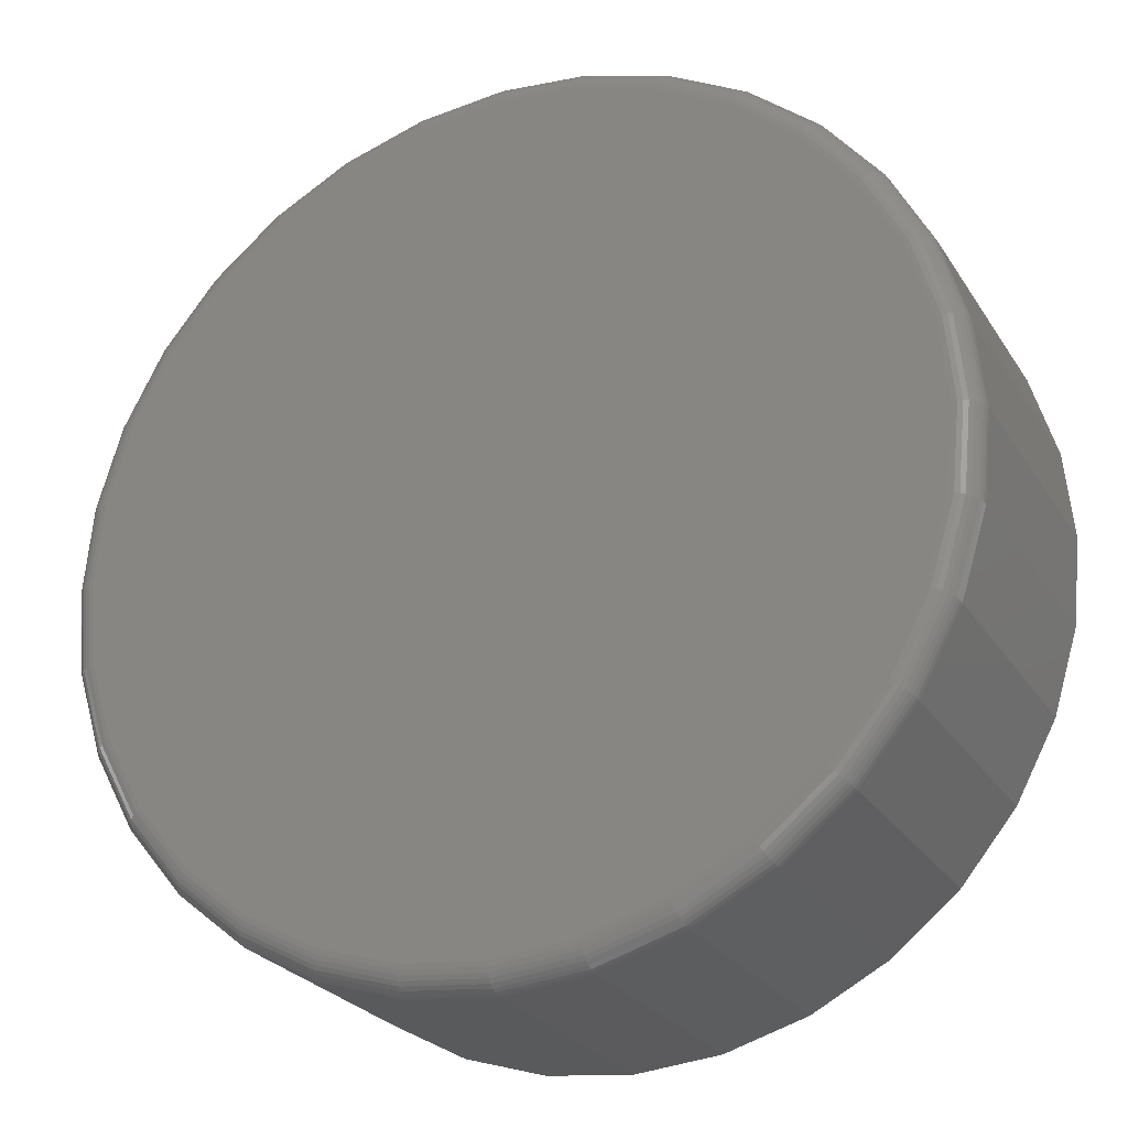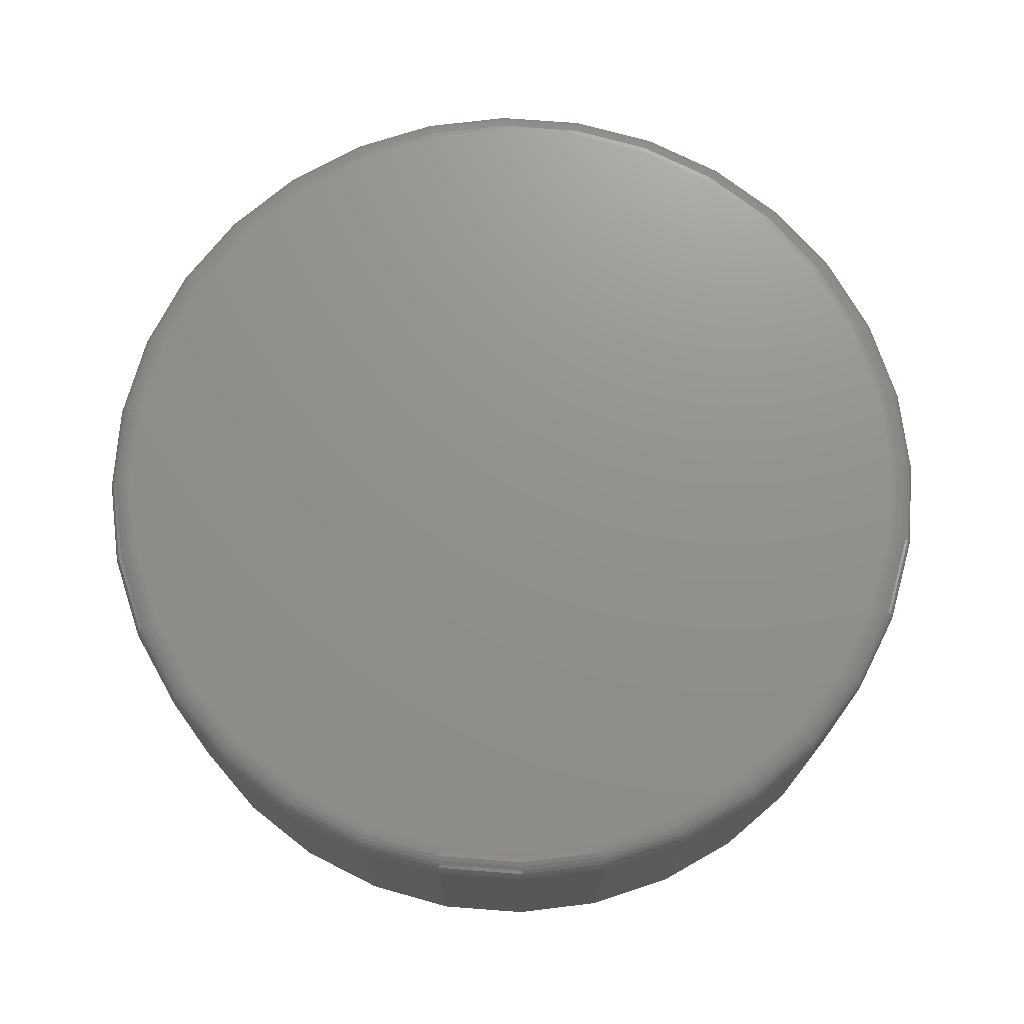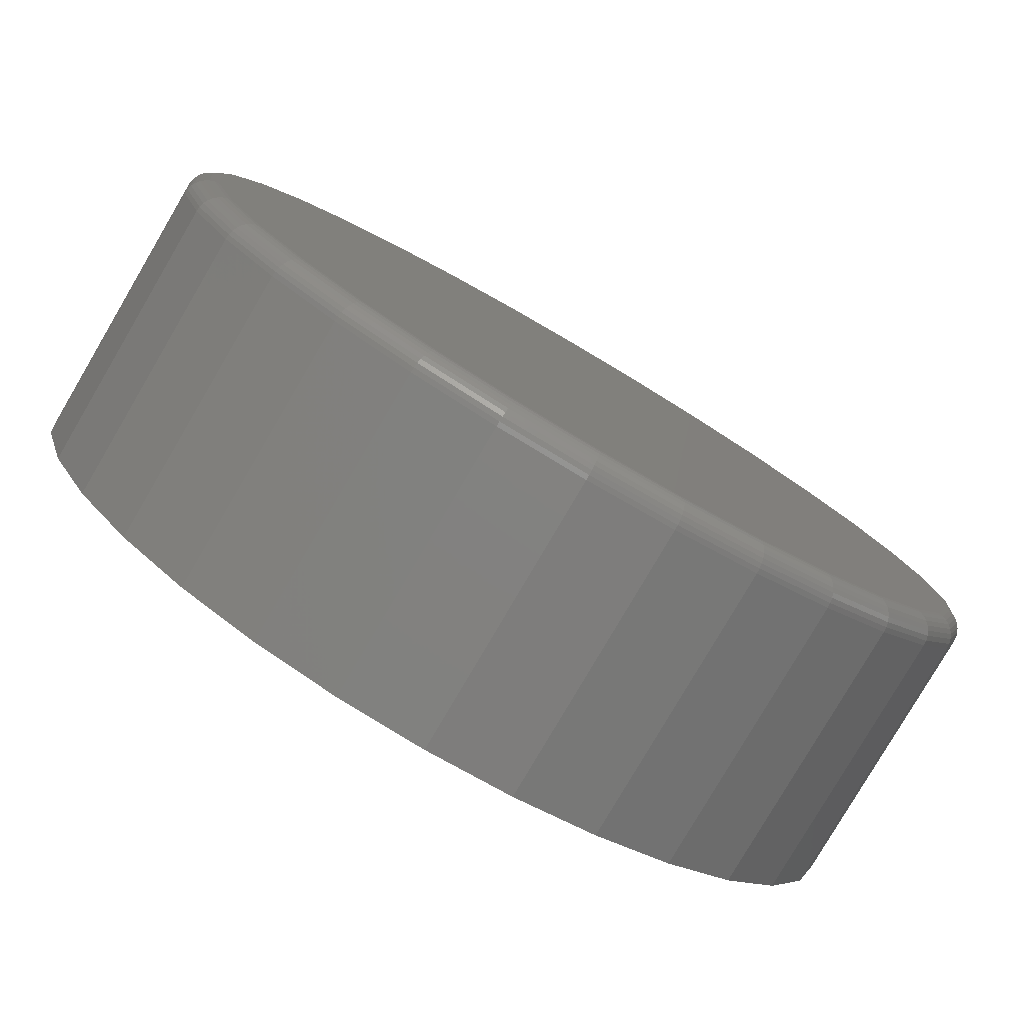
<metadata>
{"format":"stl","ext":"stl","renderer":"f3d","projection":"perspective","resolution":1024,"background":"white","views":[{"elev":-25.4,"azim":25.2,"up":"+Y"},{"elev":72.3,"azim":-23.8,"up":"+Z"},{"elev":-80.0,"azim":-30.4,"up":"+Y"}]}
</metadata>
<code>
# stl→obj: 320 verts, 636 faces
v -0.04648 0.2713 0.1875
v 0.05832 0.2713 0.1875
v 0.005921 0.2765 0.1875
v 0.1087 0.256 0.1875
v -0.09686 0.256 0.1875
v 0.1551 0.2312 0.1875
v -0.1433 0.2312 0.1875
v 0.1958 0.1978 0.1875
v -0.184 0.1978 0.1875
v 0.2292 0.1571 0.1875
v -0.2174 0.1571 0.1875
v 0.2541 0.1107 0.1875
v -0.2422 0.1107 0.1875
v 0.2693 0.06029 0.1875
v -0.2575 0.06029 0.1875
v 0.2745 0.007895 0.1875
v -0.2627 0.007895 0.1875
v 0.2693 -0.0445 0.1875
v -0.2575 -0.0445 0.1875
v 0.2541 -0.09489 0.1875
v -0.2422 -0.09489 0.1875
v 0.2292 -0.1413 0.1875
v -0.2174 -0.1413 0.1875
v 0.1958 -0.182 0.1875
v -0.184 -0.182 0.1875
v 0.1551 -0.2154 0.1875
v -0.1433 -0.2154 0.1875
v 0.1087 -0.2402 0.1875
v -0.09686 -0.2402 0.1875
v 0.05832 -0.2555 0.1875
v -0.04648 -0.2555 0.1875
v 0.005921 -0.2607 0.1875
v 0.2901 0.007895 0
v 0.2901 0.007895 0.1719
v 0.2847 -0.04755 0
v 0.2847 -0.04755 0.1719
v 0.2685 -0.1009 0
v 0.2685 -0.1009 0.1719
v 0.2422 -0.15 0
v 0.2422 -0.15 0.1719
v 0.2069 -0.1931 0
v 0.2069 -0.1931 0.1719
v 0.1638 -0.2284 0
v 0.1638 -0.2284 0.1719
v 0.1147 -0.2547 0
v 0.1147 -0.2547 0.1719
v 0.06137 -0.2709 0
v 0.06137 -0.2709 0.1719
v 0.005921 -0.2763 0
v 0.005921 -0.2763 0.1719
v -0.04953 -0.2709 0
v -0.04953 -0.2709 0.1719
v -0.1028 -0.2547 0
v -0.1028 -0.2547 0.1719
v -0.152 -0.2284 0
v -0.152 -0.2284 0.1719
v -0.195 -0.1931 0
v -0.195 -0.1931 0.1719
v -0.2304 -0.15 0
v -0.2304 -0.15 0.1719
v -0.2567 -0.1009 0
v -0.2567 -0.1009 0.1719
v -0.2728 -0.04755 0
v -0.2728 -0.04755 0.1719
v -0.2783 0.007895 0
v -0.2783 0.007895 0.1719
v -0.2728 0.06334 0
v -0.2728 0.06334 0.1719
v -0.2567 0.1167 0
v -0.2567 0.1167 0.1719
v -0.2304 0.1658 0
v -0.2304 0.1658 0.1719
v -0.195 0.2089 0
v -0.195 0.2089 0.1719
v -0.152 0.2442 0
v -0.152 0.2442 0.1719
v -0.1028 0.2705 0
v -0.1028 0.2705 0.1719
v -0.04953 0.2866 0
v -0.04953 0.2866 0.1719
v 0.005921 0.2921 0
v 0.005921 0.2921 0.1719
v 0.06137 0.2866 0
v 0.06137 0.2866 0.1719
v 0.1147 0.2705 0
v 0.1147 0.2705 0.1719
v 0.1638 0.2442 0
v 0.1638 0.2442 0.1719
v 0.2069 0.2089 0
v 0.2069 0.2089 0.1719
v 0.2422 0.1658 0
v 0.2422 0.1658 0.1719
v 0.2685 0.1167 0
v 0.2685 0.1167 0.1719
v 0.2847 0.06334 0
v 0.2847 0.06334 0.1719
v -0.2657 0.007895 0.1872
v -0.2605 0.06089 0.1872
v -0.2686 0.007895 0.1863
v -0.2634 0.06146 0.1863
v -0.2713 0.007895 0.1849
v -0.266 0.06199 0.1849
v -0.2737 0.007895 0.1829
v -0.2683 0.06245 0.1829
v -0.2757 0.007895 0.1806
v -0.2702 0.06283 0.1806
v -0.2771 0.007895 0.1779
v -0.2717 0.06311 0.1779
v -0.278 0.007895 0.1749
v -0.2725 0.06328 0.1749
v 0.2723 0.06089 0.1872
v 0.2776 0.007895 0.1872
v 0.2752 0.06146 0.1863
v 0.2805 0.007895 0.1863
v 0.2779 0.06199 0.1849
v 0.2832 0.007895 0.1849
v 0.2802 0.06245 0.1829
v 0.2856 0.007895 0.1829
v 0.2821 0.06283 0.1806
v 0.2875 0.007895 0.1806
v 0.2835 0.06311 0.1779
v 0.2889 0.007895 0.1779
v 0.2844 0.06328 0.1749
v 0.2898 0.007895 0.1749
v 0.2569 0.1118 0.1872
v 0.2596 0.113 0.1863
v 0.2621 0.114 0.1849
v 0.2643 0.1149 0.1829
v 0.2661 0.1156 0.1806
v 0.2674 0.1162 0.1779
v 0.2682 0.1165 0.1749
v 0.2318 0.1588 0.1872
v 0.2342 0.1604 0.1863
v 0.2365 0.1619 0.1849
v 0.2384 0.1633 0.1829
v 0.24 0.1643 0.1806
v 0.2412 0.1651 0.1779
v 0.242 0.1656 0.1749
v 0.198 0.2 0.1872
v 0.2001 0.202 0.1863
v 0.202 0.204 0.1849
v 0.2037 0.2056 0.1829
v 0.205 0.207 0.1806
v 0.206 0.208 0.1779
v 0.2067 0.2086 0.1749
v 0.1568 0.2338 0.1872
v 0.1585 0.2362 0.1863
v 0.16 0.2384 0.1849
v 0.1613 0.2404 0.1829
v 0.1624 0.242 0.1806
v 0.1632 0.2432 0.1779
v 0.1637 0.244 0.1749
v 0.1099 0.2589 0.1872
v 0.111 0.2616 0.1863
v 0.112 0.2641 0.1849
v 0.1129 0.2662 0.1829
v 0.1137 0.268 0.1806
v 0.1142 0.2694 0.1779
v 0.1146 0.2702 0.1749
v 0.05891 0.2743 0.1872
v 0.05949 0.2772 0.1863
v 0.06001 0.2798 0.1849
v 0.06047 0.2822 0.1829
v 0.06085 0.2841 0.1806
v 0.06114 0.2855 0.1779
v 0.06131 0.2863 0.1749
v 0.005921 0.2795 0.1872
v 0.005921 0.2825 0.1863
v 0.005921 0.2852 0.1849
v 0.005921 0.2875 0.1829
v 0.005921 0.2895 0.1806
v 0.005921 0.2909 0.1779
v 0.005921 0.2918 0.1749
v -0.04707 0.2743 0.1872
v -0.04764 0.2772 0.1863
v -0.04817 0.2798 0.1849
v -0.04863 0.2822 0.1829
v -0.04901 0.2841 0.1806
v -0.04929 0.2855 0.1779
v -0.04947 0.2863 0.1749
v -0.09803 0.2589 0.1872
v -0.09915 0.2616 0.1863
v -0.1002 0.2641 0.1849
v -0.1011 0.2662 0.1829
v -0.1018 0.268 0.1806
v -0.1024 0.2694 0.1779
v -0.1027 0.2702 0.1749
v -0.145 0.2338 0.1872
v -0.1466 0.2362 0.1863
v -0.1481 0.2384 0.1849
v -0.1494 0.2404 0.1829
v -0.1505 0.242 0.1806
v -0.1513 0.2432 0.1779
v -0.1518 0.244 0.1749
v -0.1862 0.2 0.1872
v -0.1882 0.202 0.1863
v -0.1901 0.204 0.1849
v -0.1918 0.2056 0.1829
v -0.1932 0.207 0.1806
v -0.1942 0.208 0.1779
v -0.1948 0.2086 0.1749
v -0.2199 0.1588 0.1872
v -0.2224 0.1604 0.1863
v -0.2246 0.1619 0.1849
v -0.2266 0.1633 0.1829
v -0.2282 0.1643 0.1806
v -0.2294 0.1651 0.1779
v -0.2301 0.1656 0.1749
v -0.245 0.1118 0.1872
v -0.2477 0.113 0.1863
v -0.2502 0.114 0.1849
v -0.2524 0.1149 0.1829
v -0.2542 0.1156 0.1806
v -0.2556 0.1162 0.1779
v -0.2564 0.1165 0.1749
v 0.2723 -0.0451 0.1872
v 0.2752 -0.04567 0.1863
v 0.2779 -0.0462 0.1849
v 0.2802 -0.04666 0.1829
v 0.2821 -0.04704 0.1806
v 0.2835 -0.04732 0.1779
v 0.2844 -0.04749 0.1749
v -0.2605 -0.0451 0.1872
v -0.2634 -0.04567 0.1863
v -0.266 -0.0462 0.1849
v -0.2683 -0.04666 0.1829
v -0.2702 -0.04704 0.1806
v -0.2717 -0.04732 0.1779
v -0.2725 -0.04749 0.1749
v -0.245 -0.09606 0.1872
v -0.2477 -0.09718 0.1863
v -0.2502 -0.09821 0.1849
v -0.2524 -0.09912 0.1829
v -0.2542 -0.09986 0.1806
v -0.2556 -0.1004 0.1779
v -0.2564 -0.1008 0.1749
v -0.2199 -0.143 0.1872
v -0.2224 -0.1446 0.1863
v -0.2246 -0.1461 0.1849
v -0.2266 -0.1475 0.1829
v -0.2282 -0.1485 0.1806
v -0.2294 -0.1493 0.1779
v -0.2301 -0.1498 0.1749
v -0.1862 -0.1842 0.1872
v -0.1882 -0.1863 0.1863
v -0.1901 -0.1882 0.1849
v -0.1918 -0.1898 0.1829
v -0.1932 -0.1912 0.1806
v -0.1942 -0.1922 0.1779
v -0.1948 -0.1929 0.1749
v -0.145 -0.218 0.1872
v -0.1466 -0.2204 0.1863
v -0.1481 -0.2226 0.1849
v -0.1494 -0.2246 0.1829
v -0.1505 -0.2262 0.1806
v -0.1513 -0.2274 0.1779
v -0.1518 -0.2282 0.1749
v -0.09803 -0.2431 0.1872
v -0.09915 -0.2458 0.1863
v -0.1002 -0.2483 0.1849
v -0.1011 -0.2505 0.1829
v -0.1018 -0.2522 0.1806
v -0.1024 -0.2536 0.1779
v -0.1027 -0.2544 0.1749
v -0.04707 -0.2585 0.1872
v -0.04764 -0.2614 0.1863
v -0.04817 -0.264 0.1849
v -0.04863 -0.2664 0.1829
v -0.04901 -0.2683 0.1806
v -0.04929 -0.2697 0.1779
v -0.04947 -0.2706 0.1749
v 0.005921 -0.2637 0.1872
v 0.005921 -0.2667 0.1863
v 0.005921 -0.2694 0.1849
v 0.005921 -0.2717 0.1829
v 0.005921 -0.2737 0.1806
v 0.005921 -0.2751 0.1779
v 0.005921 -0.276 0.1749
v 0.05891 -0.2585 0.1872
v 0.05949 -0.2614 0.1863
v 0.06001 -0.264 0.1849
v 0.06047 -0.2664 0.1829
v 0.06085 -0.2683 0.1806
v 0.06114 -0.2697 0.1779
v 0.06131 -0.2706 0.1749
v 0.1099 -0.2431 0.1872
v 0.111 -0.2458 0.1863
v 0.112 -0.2483 0.1849
v 0.1129 -0.2505 0.1829
v 0.1137 -0.2522 0.1806
v 0.1142 -0.2536 0.1779
v 0.1146 -0.2544 0.1749
v 0.1568 -0.218 0.1872
v 0.1585 -0.2204 0.1863
v 0.16 -0.2226 0.1849
v 0.1613 -0.2246 0.1829
v 0.1624 -0.2262 0.1806
v 0.1632 -0.2274 0.1779
v 0.1637 -0.2282 0.1749
v 0.198 -0.1842 0.1872
v 0.2001 -0.1863 0.1863
v 0.202 -0.1882 0.1849
v 0.2037 -0.1898 0.1829
v 0.205 -0.1912 0.1806
v 0.206 -0.1922 0.1779
v 0.2067 -0.1929 0.1749
v 0.2318 -0.143 0.1872
v 0.2342 -0.1446 0.1863
v 0.2365 -0.1461 0.1849
v 0.2384 -0.1475 0.1829
v 0.24 -0.1485 0.1806
v 0.2412 -0.1493 0.1779
v 0.242 -0.1498 0.1749
v 0.2569 -0.09606 0.1872
v 0.2596 -0.09718 0.1863
v 0.2621 -0.09821 0.1849
v 0.2643 -0.09912 0.1829
v 0.2661 -0.09986 0.1806
v 0.2674 -0.1004 0.1779
v 0.2682 -0.1008 0.1749
f 1 2 3
f 2 1 4
f 4 1 5
f 4 5 6
f 6 5 7
f 6 7 8
f 8 7 9
f 8 9 10
f 10 9 11
f 10 11 12
f 12 11 13
f 12 13 14
f 14 13 15
f 14 15 16
f 16 15 17
f 16 17 18
f 18 17 19
f 18 19 20
f 20 19 21
f 20 21 22
f 22 21 23
f 22 23 24
f 24 23 25
f 24 25 26
f 26 25 27
f 26 27 28
f 28 27 29
f 28 29 30
f 30 29 31
f 30 31 32
f 33 34 35
f 35 34 36
f 35 36 37
f 37 36 38
f 37 38 39
f 39 38 40
f 39 40 41
f 41 40 42
f 41 42 43
f 43 42 44
f 43 44 45
f 45 44 46
f 45 46 47
f 47 46 48
f 47 48 49
f 49 48 50
f 49 50 51
f 51 50 52
f 51 52 53
f 53 52 54
f 53 54 55
f 55 54 56
f 55 56 57
f 57 56 58
f 57 58 59
f 59 58 60
f 59 60 61
f 61 60 62
f 61 62 63
f 63 62 64
f 63 64 65
f 65 64 66
f 65 66 67
f 67 66 68
f 67 68 69
f 69 68 70
f 69 70 71
f 71 70 72
f 71 72 73
f 73 72 74
f 73 74 75
f 75 74 76
f 75 76 77
f 77 76 78
f 77 78 79
f 79 78 80
f 79 80 81
f 81 80 82
f 81 82 83
f 83 82 84
f 83 84 85
f 85 84 86
f 85 86 87
f 87 86 88
f 87 88 89
f 89 88 90
f 89 90 91
f 91 90 92
f 91 92 93
f 93 92 94
f 93 94 95
f 95 94 96
f 95 96 33
f 33 96 34
f 17 15 97
f 97 15 98
f 97 98 99
f 99 98 100
f 99 100 101
f 101 100 102
f 101 102 103
f 103 102 104
f 103 104 105
f 105 104 106
f 105 106 107
f 107 106 108
f 107 108 109
f 109 108 110
f 109 110 66
f 66 110 68
f 14 16 111
f 111 16 112
f 111 112 113
f 113 112 114
f 113 114 115
f 115 114 116
f 115 116 117
f 117 116 118
f 117 118 119
f 119 118 120
f 119 120 121
f 121 120 122
f 121 122 123
f 123 122 124
f 123 124 96
f 96 124 34
f 12 14 125
f 125 14 111
f 125 111 126
f 126 111 113
f 126 113 127
f 127 113 115
f 127 115 128
f 128 115 117
f 128 117 129
f 129 117 119
f 129 119 130
f 130 119 121
f 130 121 131
f 131 121 123
f 131 123 94
f 94 123 96
f 10 12 132
f 132 12 125
f 132 125 133
f 133 125 126
f 133 126 134
f 134 126 127
f 134 127 135
f 135 127 128
f 135 128 136
f 136 128 129
f 136 129 137
f 137 129 130
f 137 130 138
f 138 130 131
f 138 131 92
f 92 131 94
f 8 10 139
f 139 10 132
f 139 132 140
f 140 132 133
f 140 133 141
f 141 133 134
f 141 134 142
f 142 134 135
f 142 135 143
f 143 135 136
f 143 136 144
f 144 136 137
f 144 137 145
f 145 137 138
f 145 138 90
f 90 138 92
f 6 8 146
f 146 8 139
f 146 139 147
f 147 139 140
f 147 140 148
f 148 140 141
f 148 141 149
f 149 141 142
f 149 142 150
f 150 142 143
f 150 143 151
f 151 143 144
f 151 144 152
f 152 144 145
f 152 145 88
f 88 145 90
f 4 6 153
f 153 6 146
f 153 146 154
f 154 146 147
f 154 147 155
f 155 147 148
f 155 148 156
f 156 148 149
f 156 149 157
f 157 149 150
f 157 150 158
f 158 150 151
f 158 151 159
f 159 151 152
f 159 152 86
f 86 152 88
f 2 4 160
f 160 4 153
f 160 153 161
f 161 153 154
f 161 154 162
f 162 154 155
f 162 155 163
f 163 155 156
f 163 156 164
f 164 156 157
f 164 157 165
f 165 157 158
f 165 158 166
f 166 158 159
f 166 159 84
f 84 159 86
f 3 2 167
f 167 2 160
f 167 160 168
f 168 160 161
f 168 161 169
f 169 161 162
f 169 162 170
f 170 162 163
f 170 163 171
f 171 163 164
f 171 164 172
f 172 164 165
f 172 165 173
f 173 165 166
f 173 166 82
f 82 166 84
f 1 3 174
f 174 3 167
f 174 167 175
f 175 167 168
f 175 168 176
f 176 168 169
f 176 169 177
f 177 169 170
f 177 170 178
f 178 170 171
f 178 171 179
f 179 171 172
f 179 172 180
f 180 172 173
f 180 173 80
f 80 173 82
f 5 1 181
f 181 1 174
f 181 174 182
f 182 174 175
f 182 175 183
f 183 175 176
f 183 176 184
f 184 176 177
f 184 177 185
f 185 177 178
f 185 178 186
f 186 178 179
f 186 179 187
f 187 179 180
f 187 180 78
f 78 180 80
f 7 5 188
f 188 5 181
f 188 181 189
f 189 181 182
f 189 182 190
f 190 182 183
f 190 183 191
f 191 183 184
f 191 184 192
f 192 184 185
f 192 185 193
f 193 185 186
f 193 186 194
f 194 186 187
f 194 187 76
f 76 187 78
f 9 7 195
f 195 7 188
f 195 188 196
f 196 188 189
f 196 189 197
f 197 189 190
f 197 190 198
f 198 190 191
f 198 191 199
f 199 191 192
f 199 192 200
f 200 192 193
f 200 193 201
f 201 193 194
f 201 194 74
f 74 194 76
f 11 9 202
f 202 9 195
f 202 195 203
f 203 195 196
f 203 196 204
f 204 196 197
f 204 197 205
f 205 197 198
f 205 198 206
f 206 198 199
f 206 199 207
f 207 199 200
f 207 200 208
f 208 200 201
f 208 201 72
f 72 201 74
f 13 11 209
f 209 11 202
f 209 202 210
f 210 202 203
f 210 203 211
f 211 203 204
f 211 204 212
f 212 204 205
f 212 205 213
f 213 205 206
f 213 206 214
f 214 206 207
f 214 207 215
f 215 207 208
f 215 208 70
f 70 208 72
f 15 13 98
f 98 13 209
f 98 209 100
f 100 209 210
f 100 210 102
f 102 210 211
f 102 211 104
f 104 211 212
f 104 212 106
f 106 212 213
f 106 213 108
f 108 213 214
f 108 214 110
f 110 214 215
f 110 215 68
f 68 215 70
f 16 18 112
f 112 18 216
f 112 216 114
f 114 216 217
f 114 217 116
f 116 217 218
f 116 218 118
f 118 218 219
f 118 219 120
f 120 219 220
f 120 220 122
f 122 220 221
f 122 221 124
f 124 221 222
f 124 222 34
f 34 222 36
f 19 17 223
f 223 17 97
f 223 97 224
f 224 97 99
f 224 99 225
f 225 99 101
f 225 101 226
f 226 101 103
f 226 103 227
f 227 103 105
f 227 105 228
f 228 105 107
f 228 107 229
f 229 107 109
f 229 109 64
f 64 109 66
f 21 19 230
f 230 19 223
f 230 223 231
f 231 223 224
f 231 224 232
f 232 224 225
f 232 225 233
f 233 225 226
f 233 226 234
f 234 226 227
f 234 227 235
f 235 227 228
f 235 228 236
f 236 228 229
f 236 229 62
f 62 229 64
f 23 21 237
f 237 21 230
f 237 230 238
f 238 230 231
f 238 231 239
f 239 231 232
f 239 232 240
f 240 232 233
f 240 233 241
f 241 233 234
f 241 234 242
f 242 234 235
f 242 235 243
f 243 235 236
f 243 236 60
f 60 236 62
f 25 23 244
f 244 23 237
f 244 237 245
f 245 237 238
f 245 238 246
f 246 238 239
f 246 239 247
f 247 239 240
f 247 240 248
f 248 240 241
f 248 241 249
f 249 241 242
f 249 242 250
f 250 242 243
f 250 243 58
f 58 243 60
f 27 25 251
f 251 25 244
f 251 244 252
f 252 244 245
f 252 245 253
f 253 245 246
f 253 246 254
f 254 246 247
f 254 247 255
f 255 247 248
f 255 248 256
f 256 248 249
f 256 249 257
f 257 249 250
f 257 250 56
f 56 250 58
f 29 27 258
f 258 27 251
f 258 251 259
f 259 251 252
f 259 252 260
f 260 252 253
f 260 253 261
f 261 253 254
f 261 254 262
f 262 254 255
f 262 255 263
f 263 255 256
f 263 256 264
f 264 256 257
f 264 257 54
f 54 257 56
f 31 29 265
f 265 29 258
f 265 258 266
f 266 258 259
f 266 259 267
f 267 259 260
f 267 260 268
f 268 260 261
f 268 261 269
f 269 261 262
f 269 262 270
f 270 262 263
f 270 263 271
f 271 263 264
f 271 264 52
f 52 264 54
f 32 31 272
f 272 31 265
f 272 265 273
f 273 265 266
f 273 266 274
f 274 266 267
f 274 267 275
f 275 267 268
f 275 268 276
f 276 268 269
f 276 269 277
f 277 269 270
f 277 270 278
f 278 270 271
f 278 271 50
f 50 271 52
f 30 32 279
f 279 32 272
f 279 272 280
f 280 272 273
f 280 273 281
f 281 273 274
f 281 274 282
f 282 274 275
f 282 275 283
f 283 275 276
f 283 276 284
f 284 276 277
f 284 277 285
f 285 277 278
f 285 278 48
f 48 278 50
f 28 30 286
f 286 30 279
f 286 279 287
f 287 279 280
f 287 280 288
f 288 280 281
f 288 281 289
f 289 281 282
f 289 282 290
f 290 282 283
f 290 283 291
f 291 283 284
f 291 284 292
f 292 284 285
f 292 285 46
f 46 285 48
f 26 28 293
f 293 28 286
f 293 286 294
f 294 286 287
f 294 287 295
f 295 287 288
f 295 288 296
f 296 288 289
f 296 289 297
f 297 289 290
f 297 290 298
f 298 290 291
f 298 291 299
f 299 291 292
f 299 292 44
f 44 292 46
f 24 26 300
f 300 26 293
f 300 293 301
f 301 293 294
f 301 294 302
f 302 294 295
f 302 295 303
f 303 295 296
f 303 296 304
f 304 296 297
f 304 297 305
f 305 297 298
f 305 298 306
f 306 298 299
f 306 299 42
f 42 299 44
f 22 24 307
f 307 24 300
f 307 300 308
f 308 300 301
f 308 301 309
f 309 301 302
f 309 302 310
f 310 302 303
f 310 303 311
f 311 303 304
f 311 304 312
f 312 304 305
f 312 305 313
f 313 305 306
f 313 306 40
f 40 306 42
f 20 22 314
f 314 22 307
f 314 307 315
f 315 307 308
f 315 308 316
f 316 308 309
f 316 309 317
f 317 309 310
f 317 310 318
f 318 310 311
f 318 311 319
f 319 311 312
f 319 312 320
f 320 312 313
f 320 313 38
f 38 313 40
f 18 20 216
f 216 20 314
f 216 314 217
f 217 314 315
f 217 315 218
f 218 315 316
f 218 316 219
f 219 316 317
f 219 317 220
f 220 317 318
f 220 318 221
f 221 318 319
f 221 319 222
f 222 319 320
f 222 320 36
f 36 320 38
f 81 83 79
f 49 51 47
f 47 51 53
f 47 53 45
f 45 53 55
f 45 55 43
f 43 55 57
f 43 57 41
f 41 57 59
f 41 59 39
f 39 59 61
f 39 61 37
f 37 61 63
f 37 63 35
f 35 63 65
f 35 65 33
f 33 65 67
f 33 67 95
f 95 67 69
f 95 69 93
f 93 69 71
f 93 71 91
f 91 71 73
f 91 73 89
f 89 73 75
f 89 75 87
f 87 75 77
f 87 77 85
f 85 77 79
f 85 79 83

</code>
